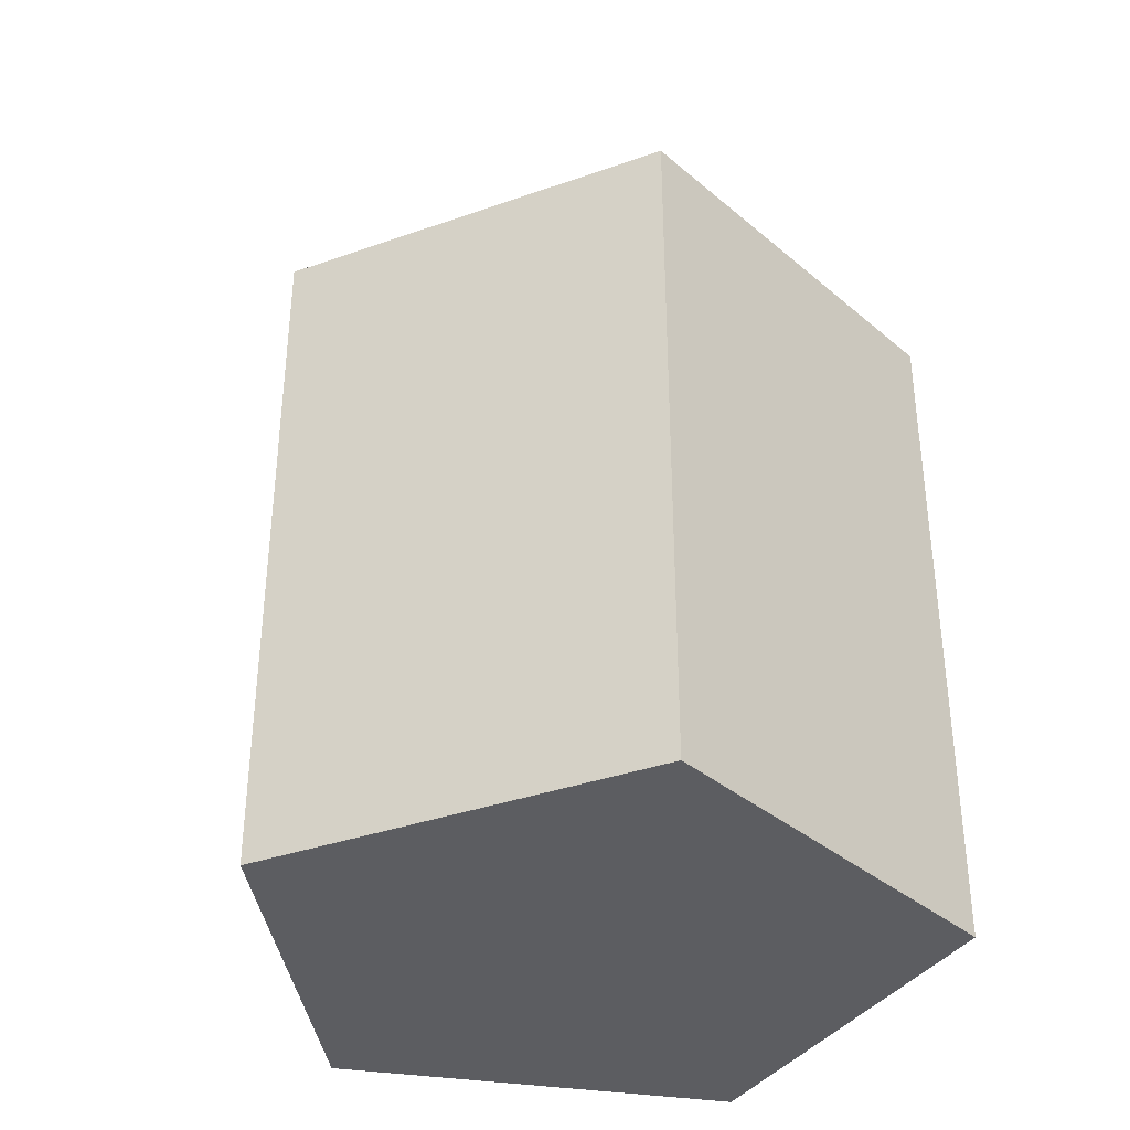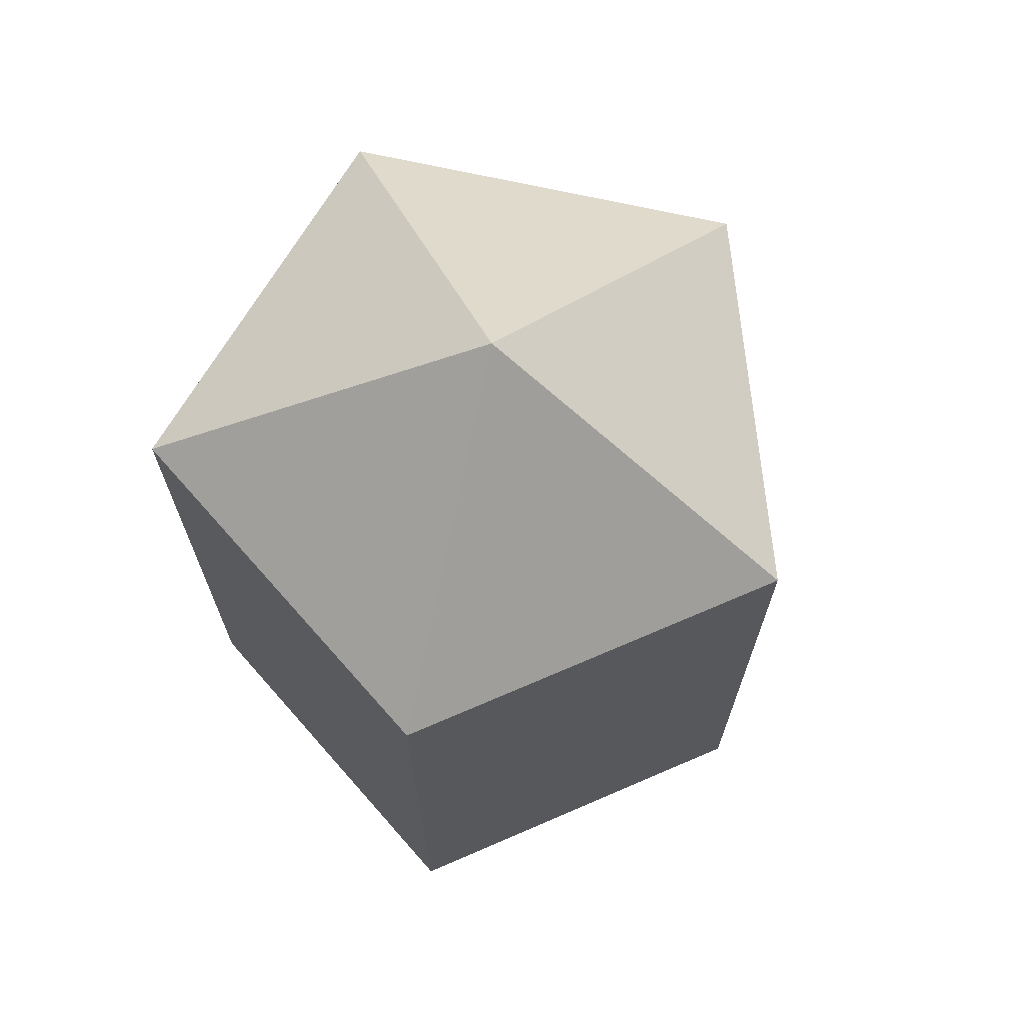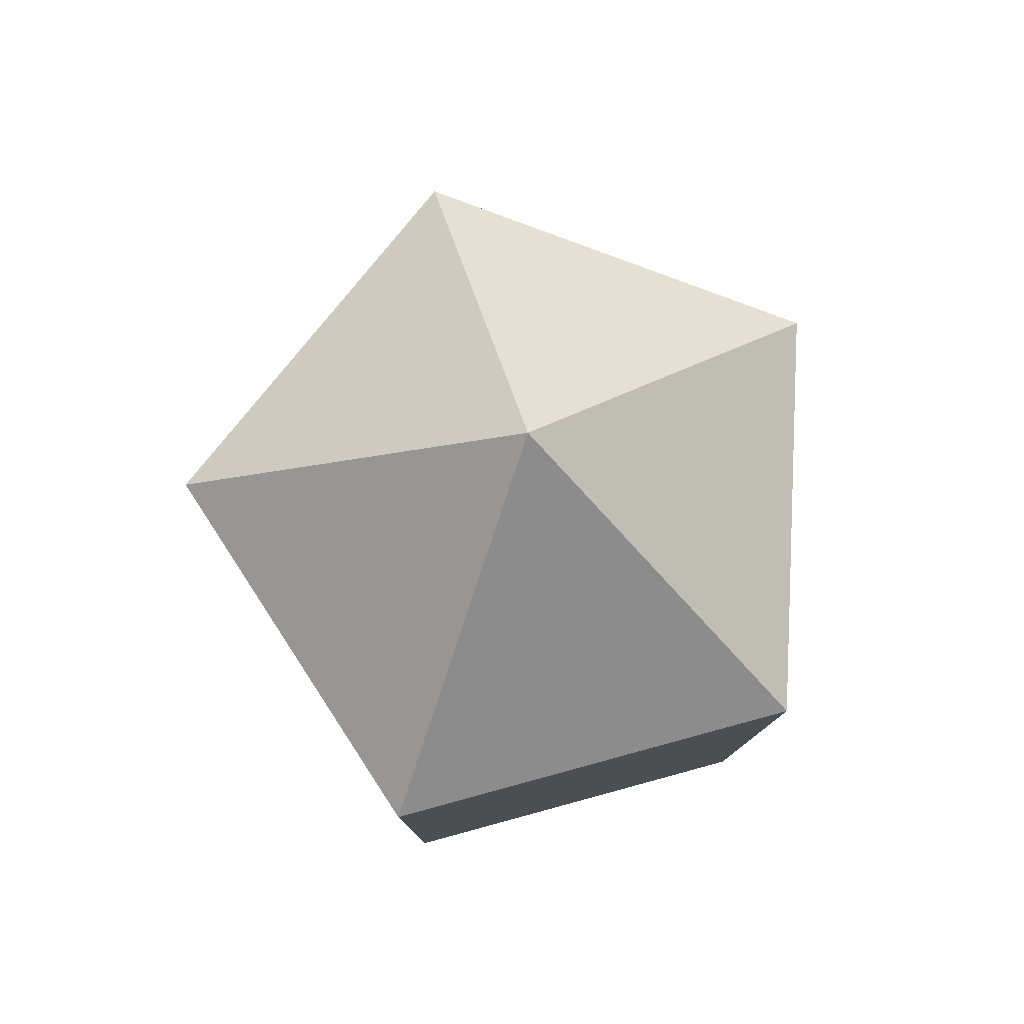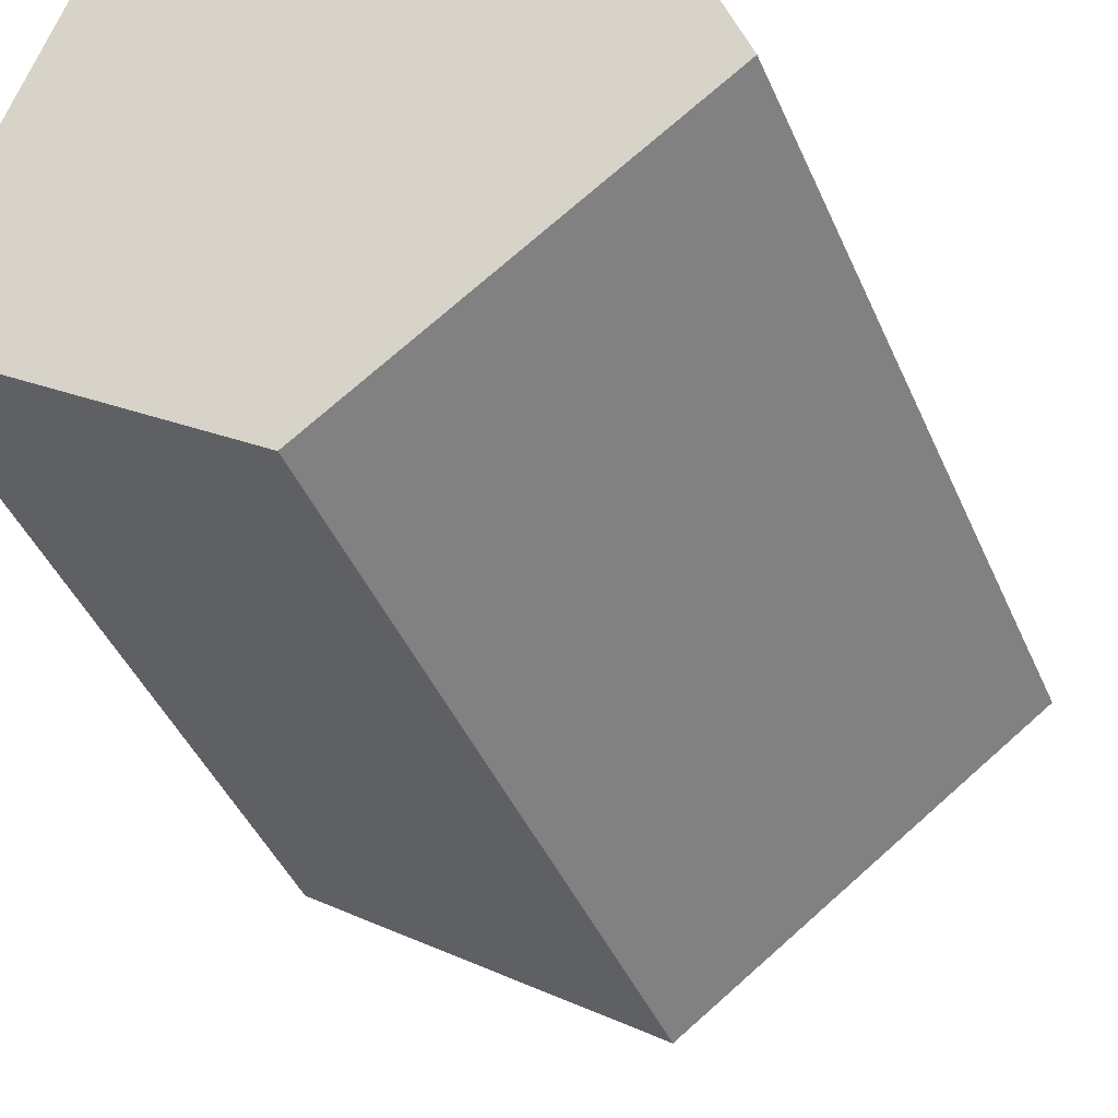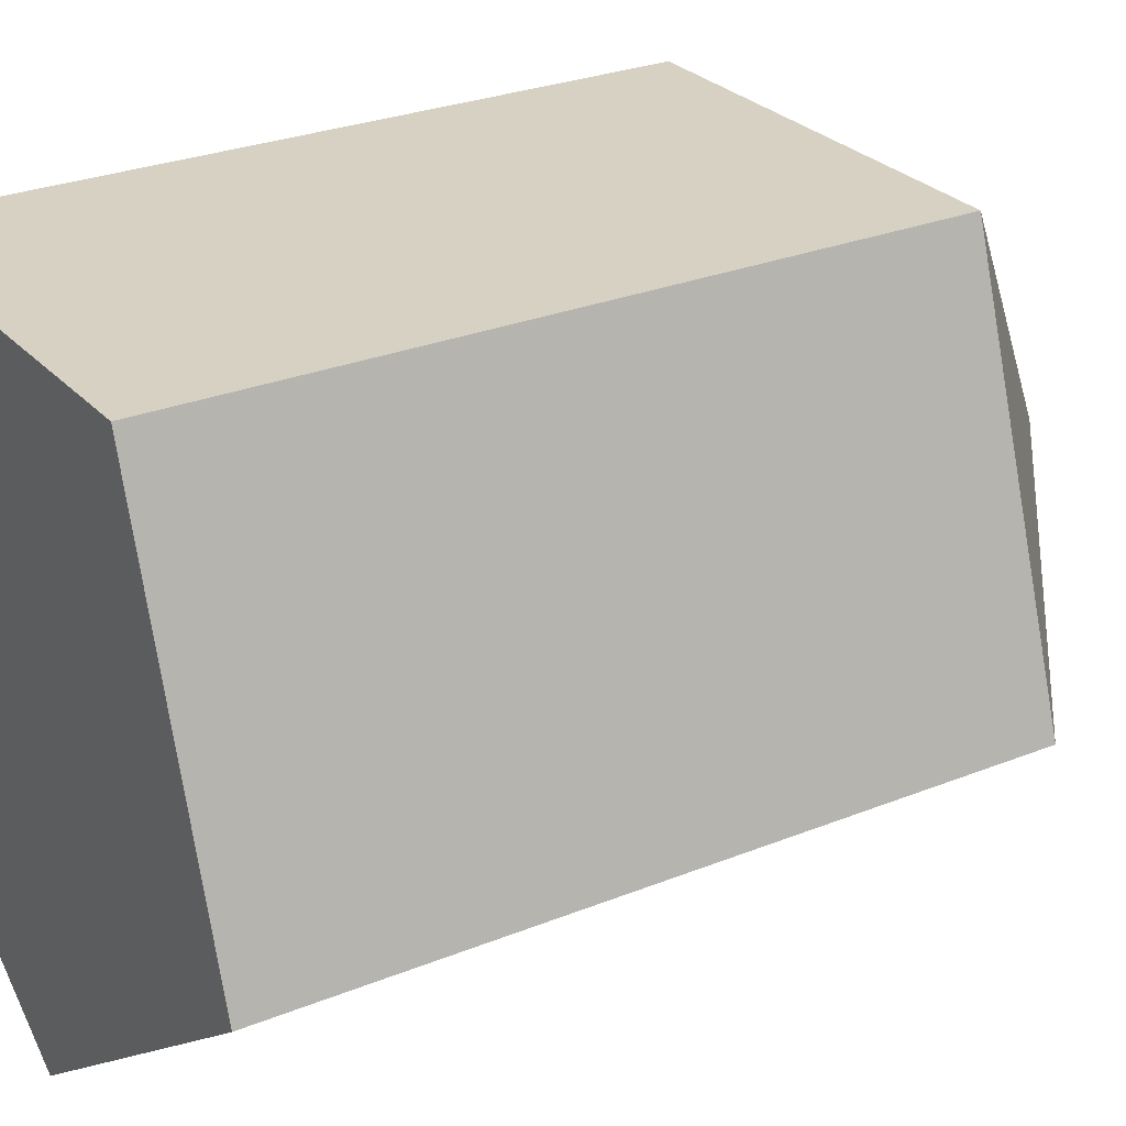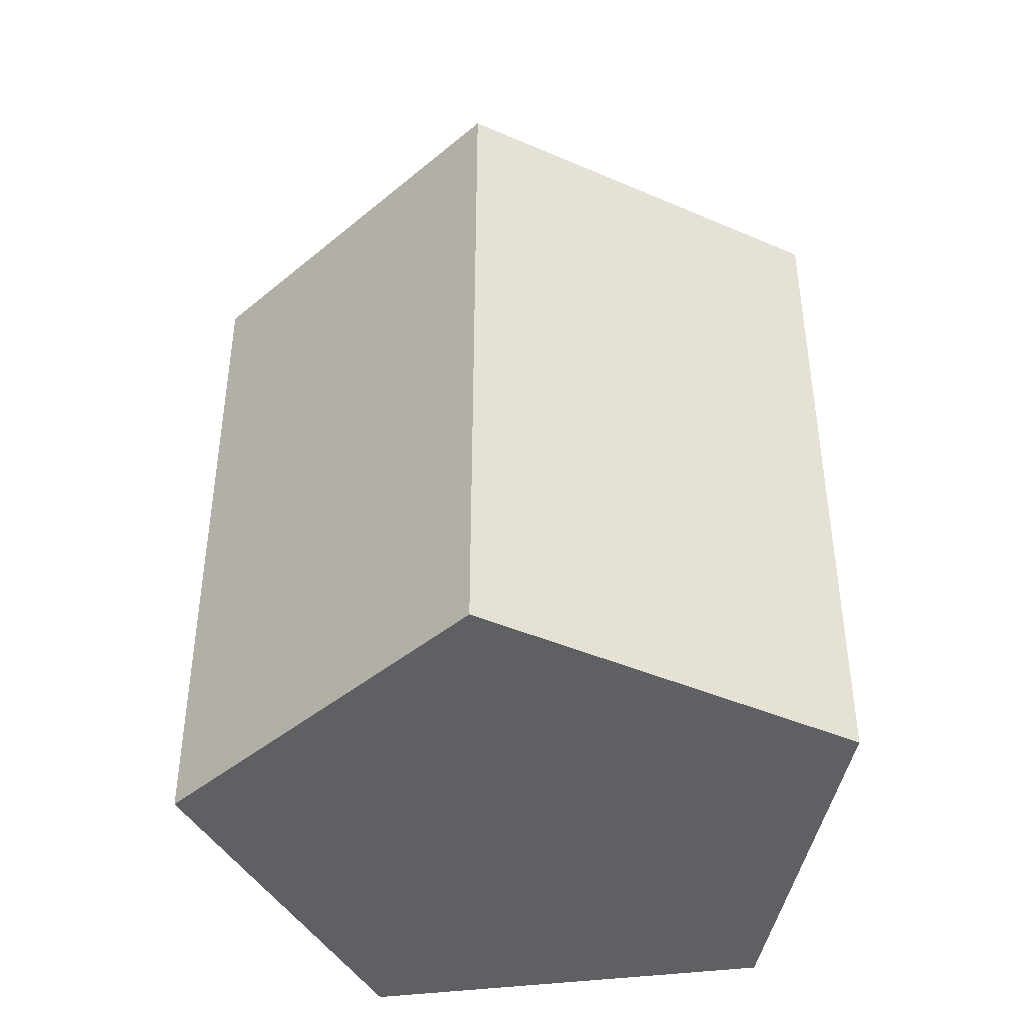
<metadata>
{"format":"obj","ext":"obj","renderer":"f3d","projection":"perspective","resolution":1024,"background":"white","views":[{"elev":-36.5,"azim":-47.4,"up":"+Y"},{"elev":69.7,"azim":120.6,"up":"+Y"},{"elev":79.3,"azim":-15.2,"up":"+Y"},{"elev":-43.6,"azim":22.4,"up":"+Z"},{"elev":27.1,"azim":57.8,"up":"+Z"},{"elev":-42.5,"azim":-27.3,"up":"+Y"}]}
</metadata>
<code>
o Cylinder
v 0 -1 -1
v 0 1 -1
v 0.9511 -1 -0.309
v 0.9511 1 -0.309
v 0.5878 -1 0.809
v 0.5878 1 0.809
v -0.5878 -1 0.809
v -0.5878 1 0.809
v -0.9511 -1 -0.309
v -0.9511 1 -0.309
v 0.03209 1.666 -0.05041
f 2 3 1
f 4 5 3
f 6 7 5
f 4 11 6
f 8 9 7
f 10 1 9
f 3 7 9
f 2 11 4
f 6 11 8
f 8 11 10
f 10 11 2
f 2 4 3
f 4 6 5
f 6 8 7
f 8 10 9
f 10 2 1
f 9 1 3
f 3 5 7

</code>
